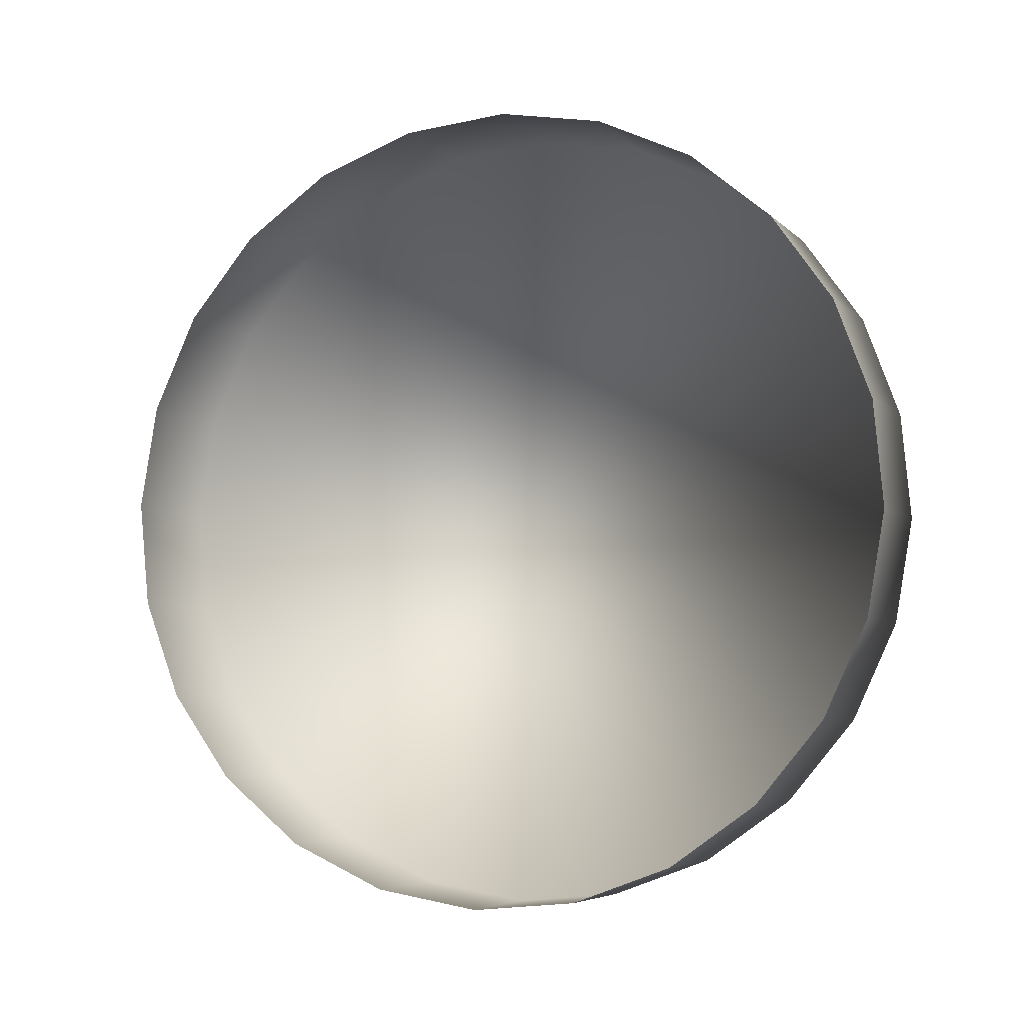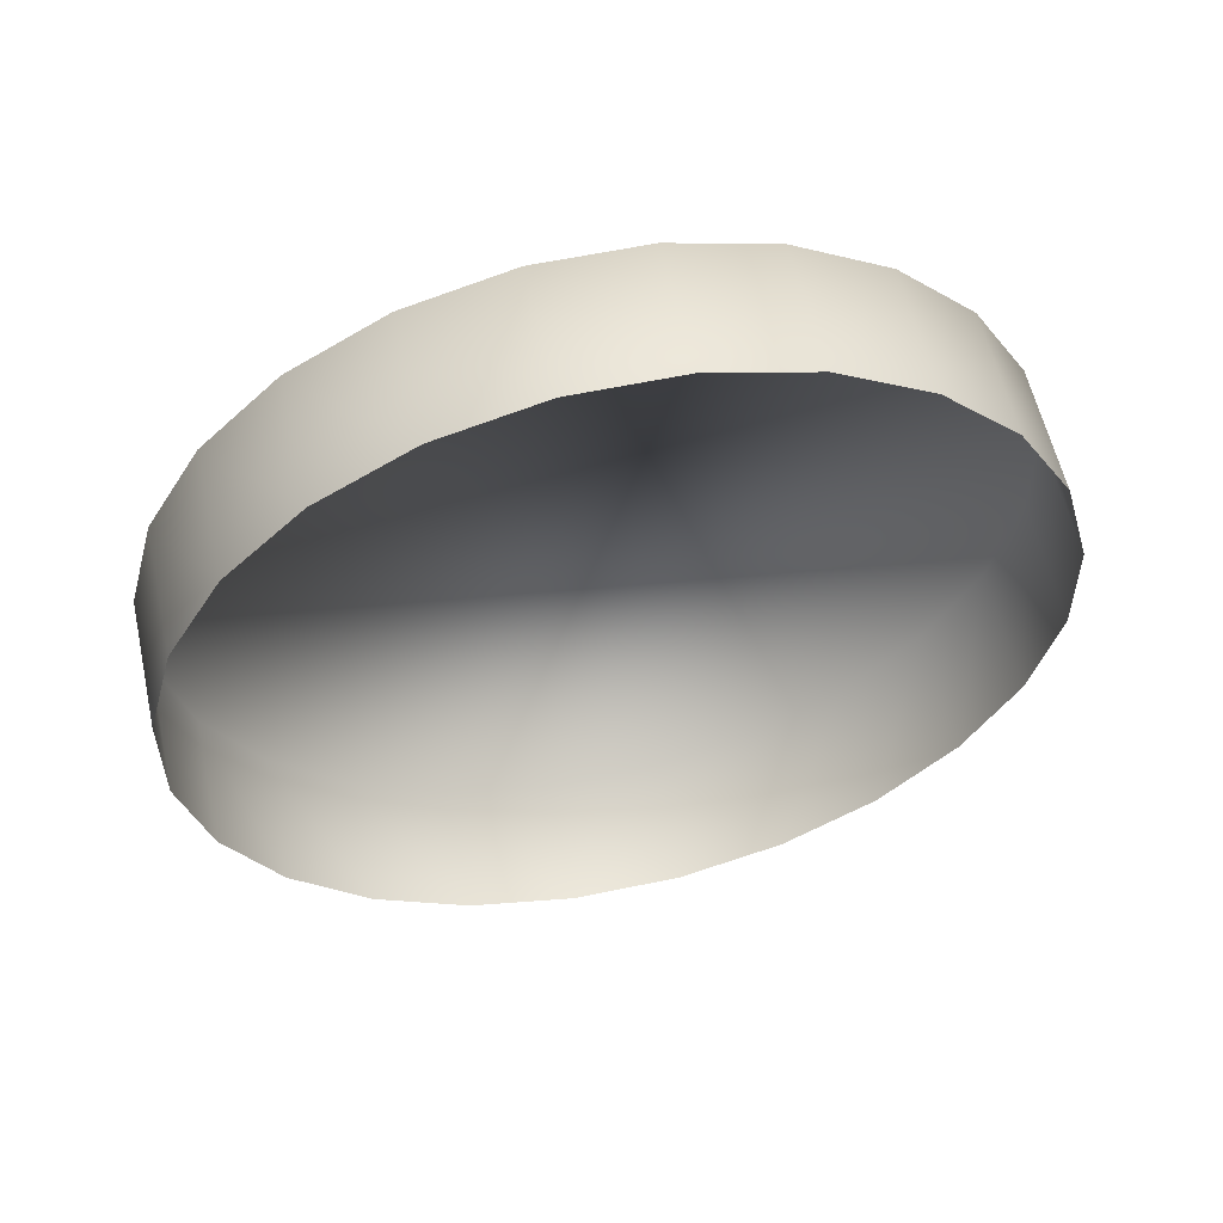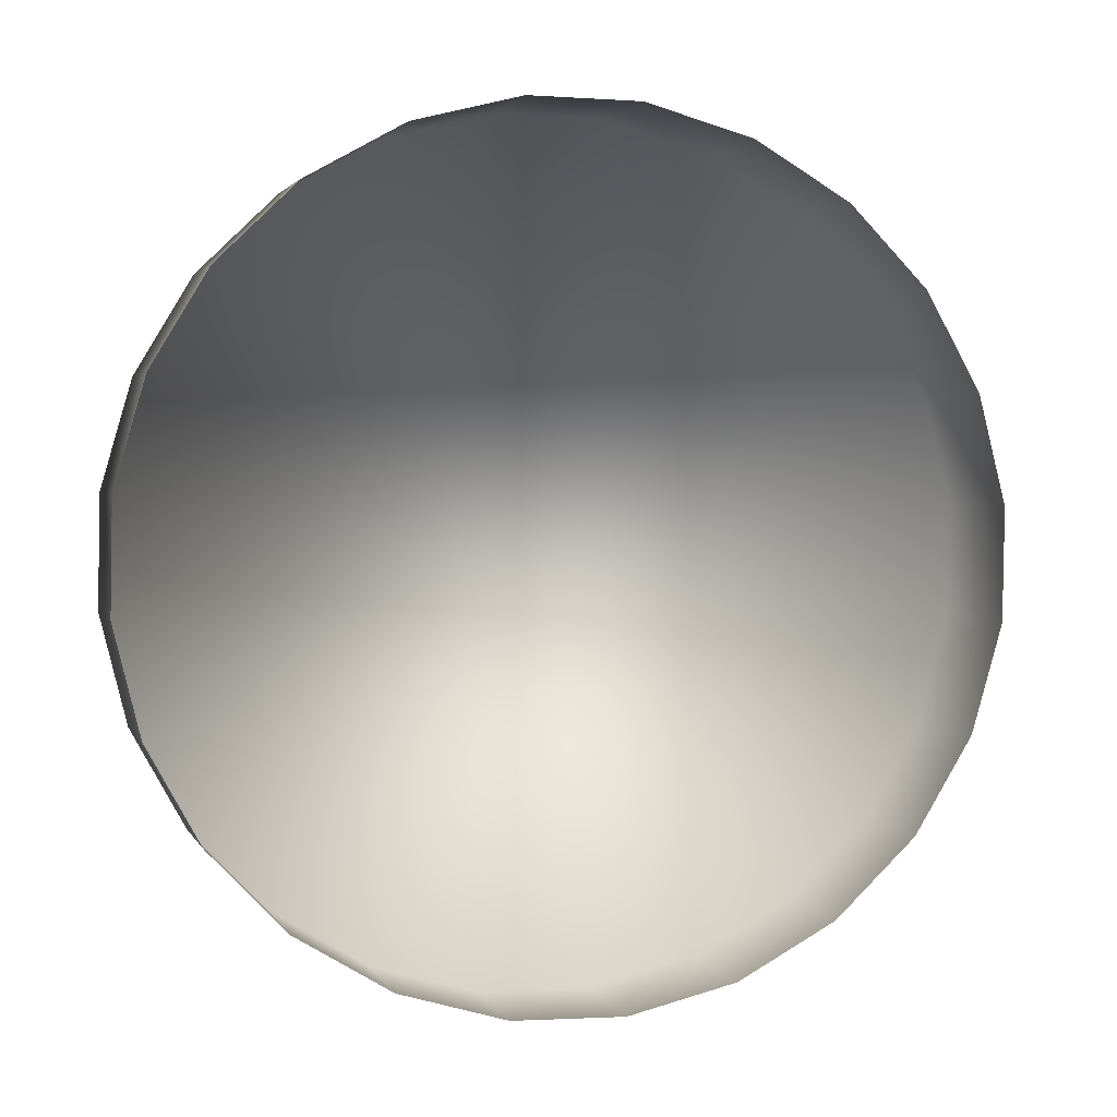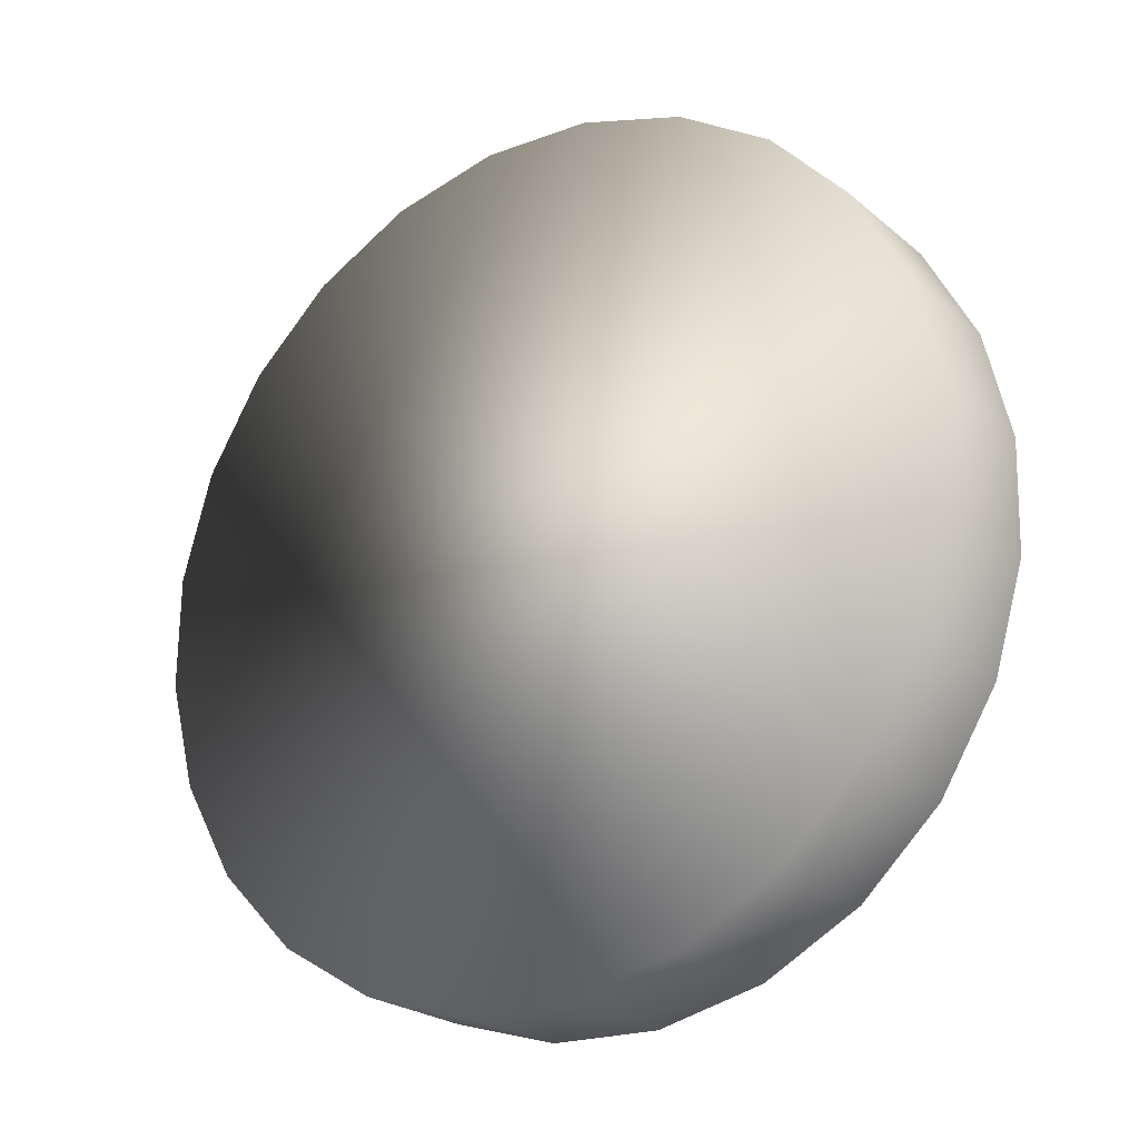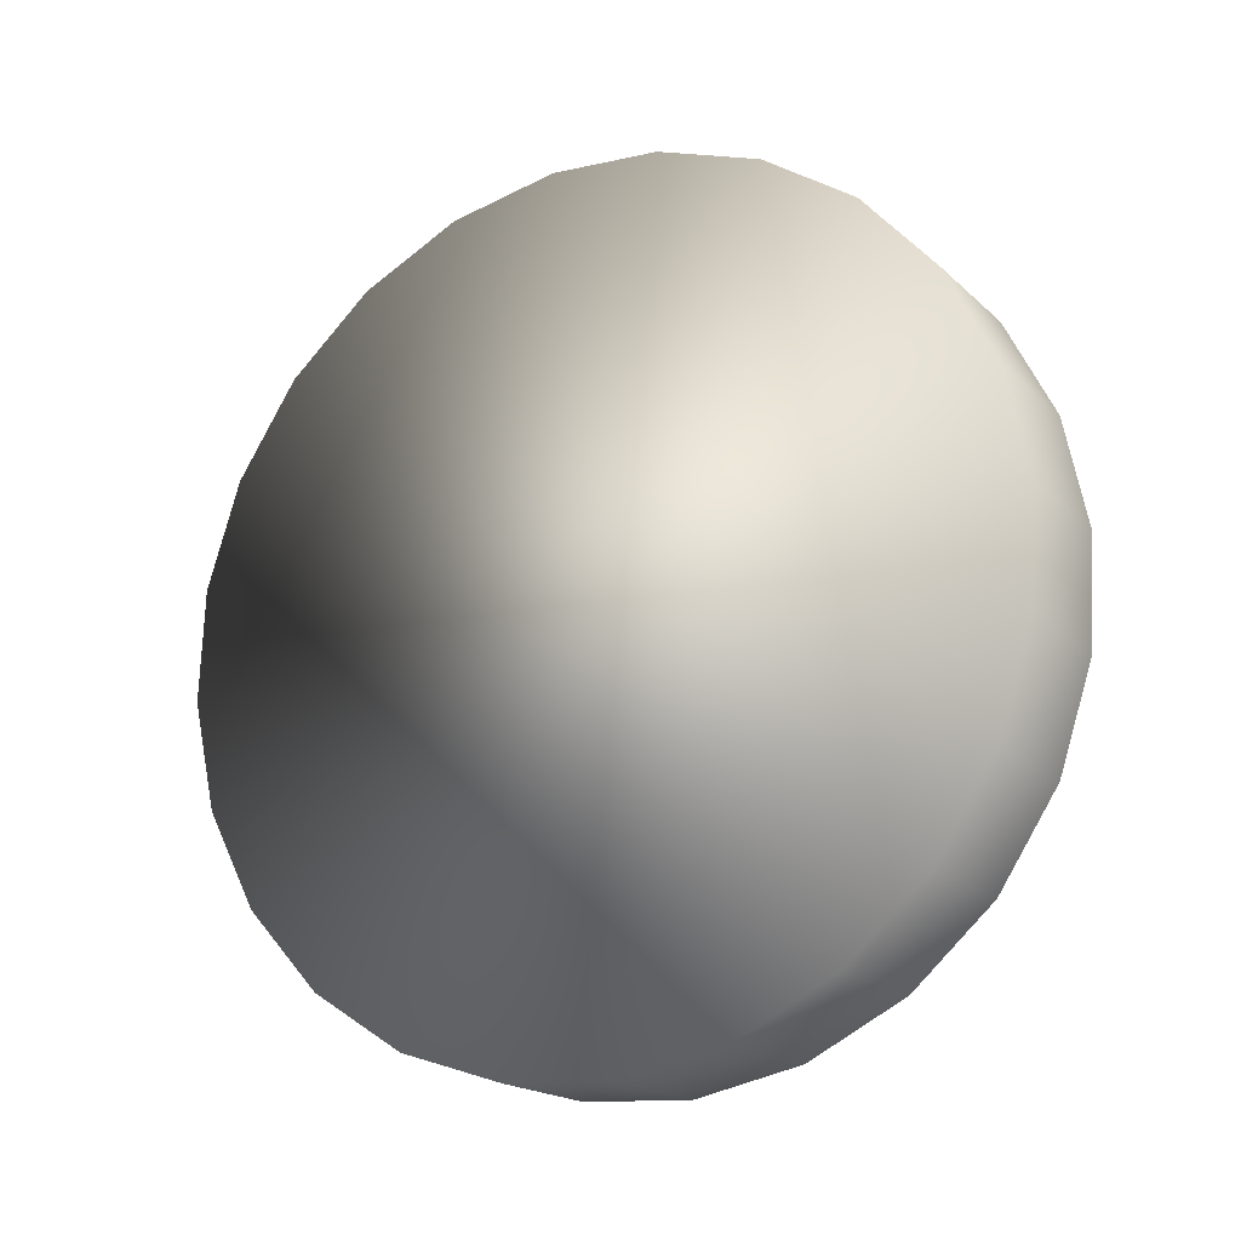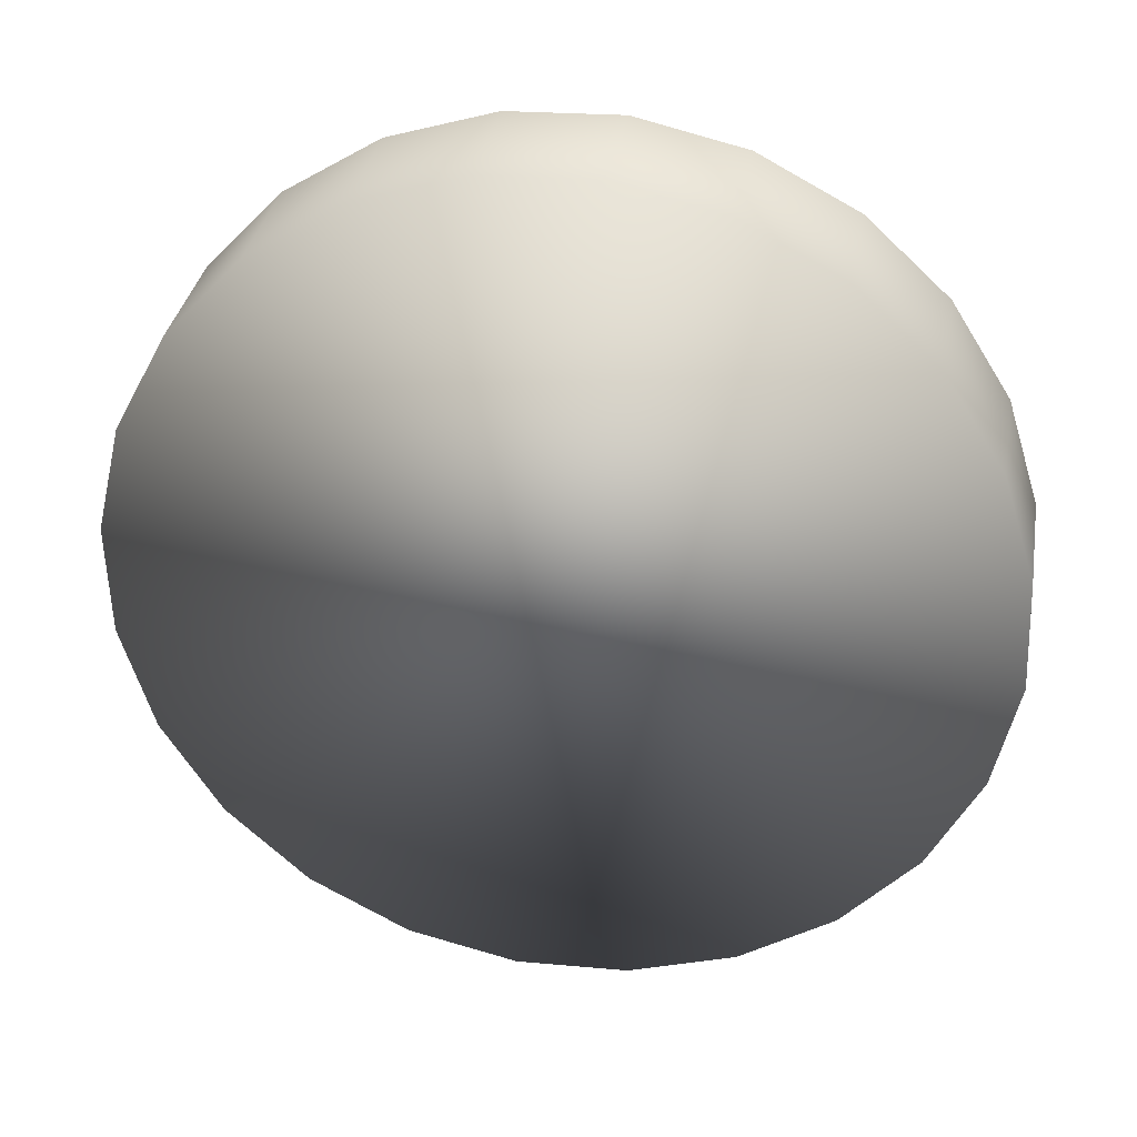
<metadata>
{"format":"obj","ext":"obj","renderer":"f3d","projection":"perspective","resolution":1024,"background":"white","views":[{"elev":-73.7,"azim":-133.0,"up":"+Y"},{"elev":-5.5,"azim":154.7,"up":"+Y"},{"elev":-28.9,"azim":-16.7,"up":"+Z"},{"elev":15.3,"azim":-138.9,"up":"+Z"},{"elev":77.8,"azim":99.0,"up":"+Y"},{"elev":63.1,"azim":-169.1,"up":"+Z"}]}
</metadata>
<code>
o mesh94/mesh94-geometry#mesh94-geometry
v 0.51 0.8855 -0.05315
v 0.5141 0.8801 -0.05435
v 0.51 0.8809 -0.0558
v 0.5141 0.8847 -0.0517
v 0.5057 0.8858 -0.05364
v 0.5141 0.8702 -0.02656
v 0.5176 0.8788 -0.05204
v 0.5057 0.8812 -0.05629
v 0.51 0.8693 -0.02511
v 0.5176 0.8715 -0.02887
v 0.5176 0.8834 -0.04939
v 0.5014 0.8855 -0.05315
v 0.5057 0.869 -0.02462
v 0.51 0.8647 -0.02776
v 0.5141 0.8656 -0.02921
v 0.5202 0.8816 -0.04639
v 0.5014 0.8809 -0.0558
v 0.5057 0.8645 -0.02727
v 0.5176 0.8669 -0.03152
v 0.5202 0.8732 -0.03187
v 0.5202 0.877 -0.04904
v 0.4973 0.8847 -0.0517
v 0.5014 0.8693 -0.02511
v 0.5014 0.8647 -0.02776
v 0.5202 0.8686 -0.03453
v 0.5219 0.8796 -0.04289
v 0.5219 0.8753 -0.03537
v 0.4973 0.8801 -0.05435
v 0.5219 0.8707 -0.03803
v 0.5219 0.875 -0.04554
v 0.4939 0.8834 -0.04939
v 0.4973 0.8702 -0.02656
v 0.4973 0.8656 -0.02921
v 0.5225 0.8774 -0.03913
v 0.5225 0.8728 -0.04178
v 0.4939 0.8788 -0.05204
v 0.4912 0.877 -0.04904
v 0.4939 0.8715 -0.02887
v 0.4939 0.8669 -0.03152
v 0.4912 0.8816 -0.04639
v 0.4895 0.875 -0.04554
v 0.4912 0.8732 -0.03187
v 0.4895 0.8796 -0.04289
v 0.4912 0.8686 -0.03453
v 0.4889 0.8728 -0.04178
v 0.4895 0.8753 -0.03537
v 0.4889 0.8774 -0.03913
v 0.4895 0.8707 -0.03803
f 1 2 3
f 2 1 4
f 3 2 1
f 4 1 2
f 3 5 1
f 1 5 3
f 1 6 4
f 4 6 1
f 4 7 2
f 2 7 4
f 5 3 8
f 8 3 5
f 5 9 1
f 1 9 5
f 1 9 6
f 6 9 1
f 4 6 10
f 10 6 4
f 7 4 11
f 11 4 7
f 8 12 5
f 5 12 8
f 5 13 9
f 9 13 5
f 14 6 9
f 9 6 14
f 15 10 6
f 6 10 15
f 4 10 11
f 11 10 4
f 16 7 11
f 11 7 16
f 12 8 17
f 17 8 12
f 12 13 5
f 5 13 12
f 18 9 13
f 13 9 18
f 6 14 15
f 15 14 6
f 9 18 14
f 14 18 9
f 10 15 19
f 19 15 10
f 11 10 20
f 20 10 11
f 7 16 21
f 21 16 7
f 11 20 16
f 16 20 11
f 17 22 12
f 12 22 17
f 12 23 13
f 13 23 12
f 13 24 18
f 18 24 13
f 25 10 19
f 19 10 25
f 10 25 20
f 20 25 10
f 26 21 16
f 16 21 26
f 16 20 27
f 27 20 16
f 22 17 28
f 28 17 22
f 22 23 12
f 12 23 22
f 24 13 23
f 23 13 24
f 29 20 25
f 25 20 29
f 21 26 30
f 30 26 21
f 16 27 26
f 26 27 16
f 20 29 27
f 27 29 20
f 28 31 22
f 22 31 28
f 22 32 23
f 23 32 22
f 23 33 24
f 24 33 23
f 34 30 26
f 26 30 34
f 26 27 34
f 34 27 26
f 35 27 29
f 29 27 35
f 31 28 36
f 36 28 31
f 31 32 22
f 22 32 31
f 33 23 32
f 32 23 33
f 30 34 35
f 35 34 30
f 27 35 34
f 34 35 27
f 37 31 36
f 36 31 37
f 31 38 32
f 32 38 31
f 32 39 33
f 33 39 32
f 31 37 40
f 40 37 31
f 40 38 31
f 31 38 40
f 39 32 38
f 38 32 39
f 41 40 37
f 37 40 41
f 40 42 38
f 38 42 40
f 42 39 38
f 38 39 42
f 40 41 43
f 43 41 40
f 43 42 40
f 40 42 43
f 39 42 44
f 44 42 39
f 45 43 41
f 41 43 45
f 43 46 42
f 42 46 43
f 46 44 42
f 42 44 46
f 43 45 47
f 47 45 43
f 46 43 47
f 47 43 46
f 44 46 48
f 48 46 44
f 48 47 45
f 45 47 48
f 47 48 46
f 46 48 47

</code>
